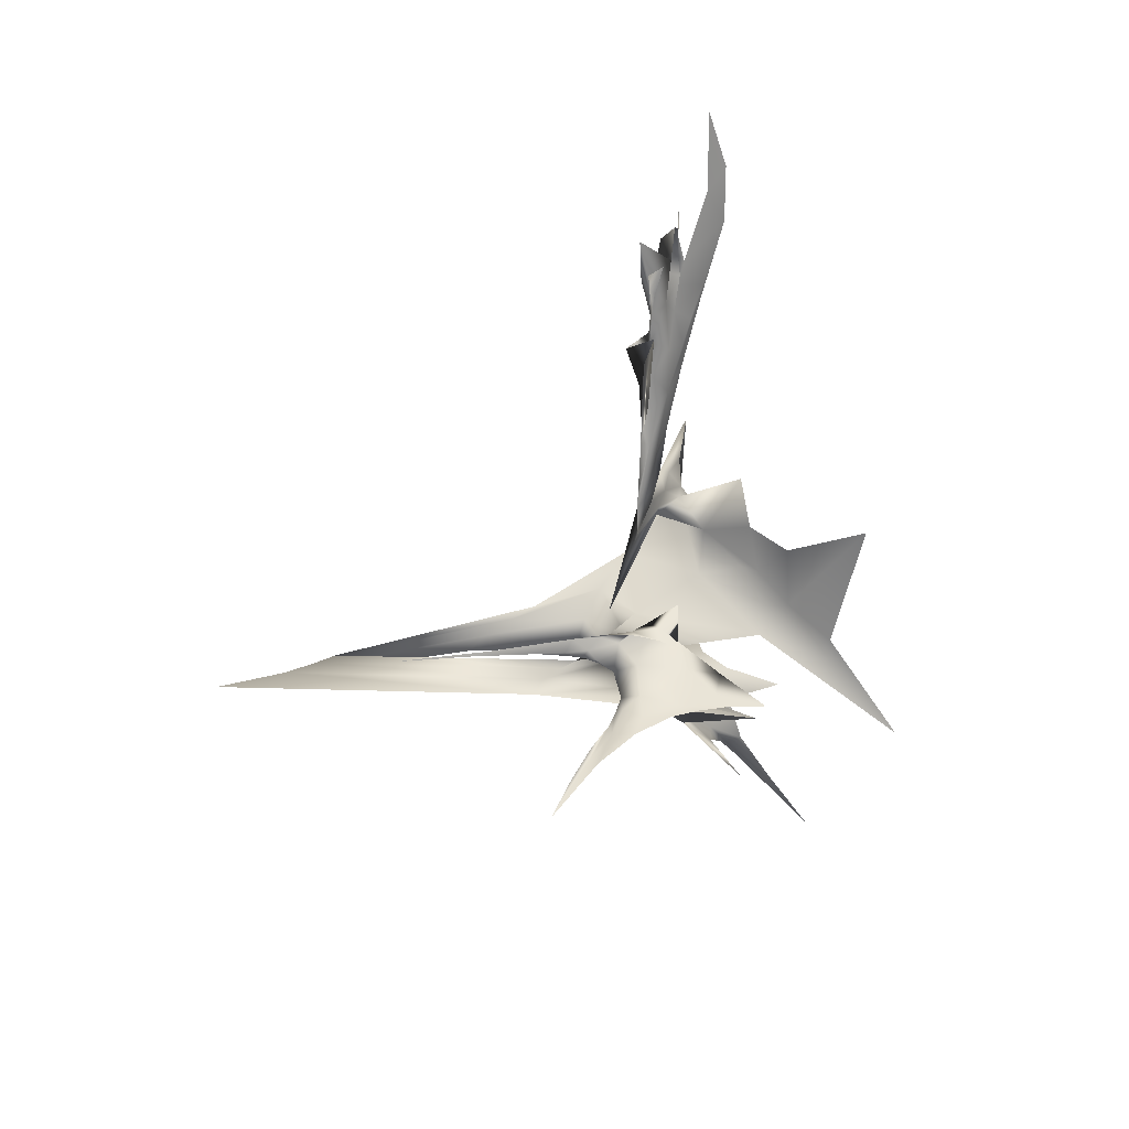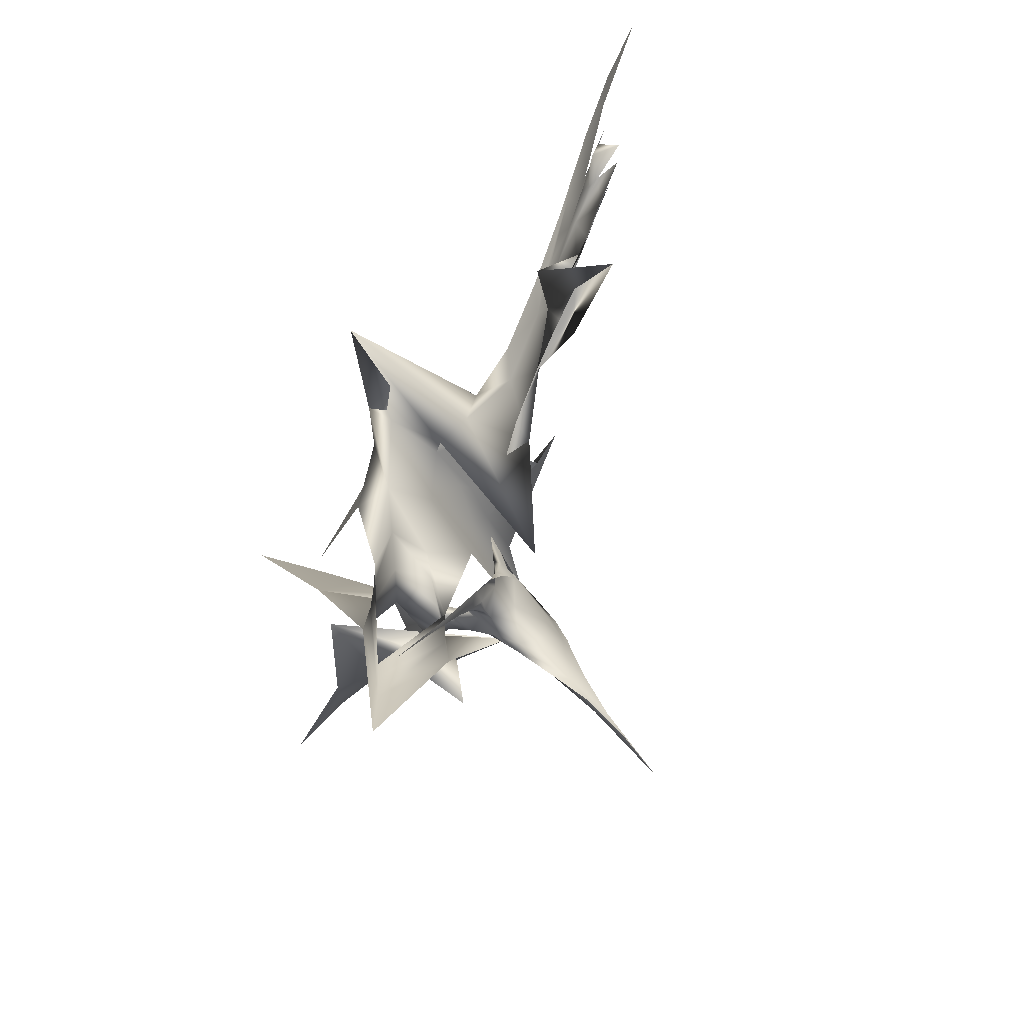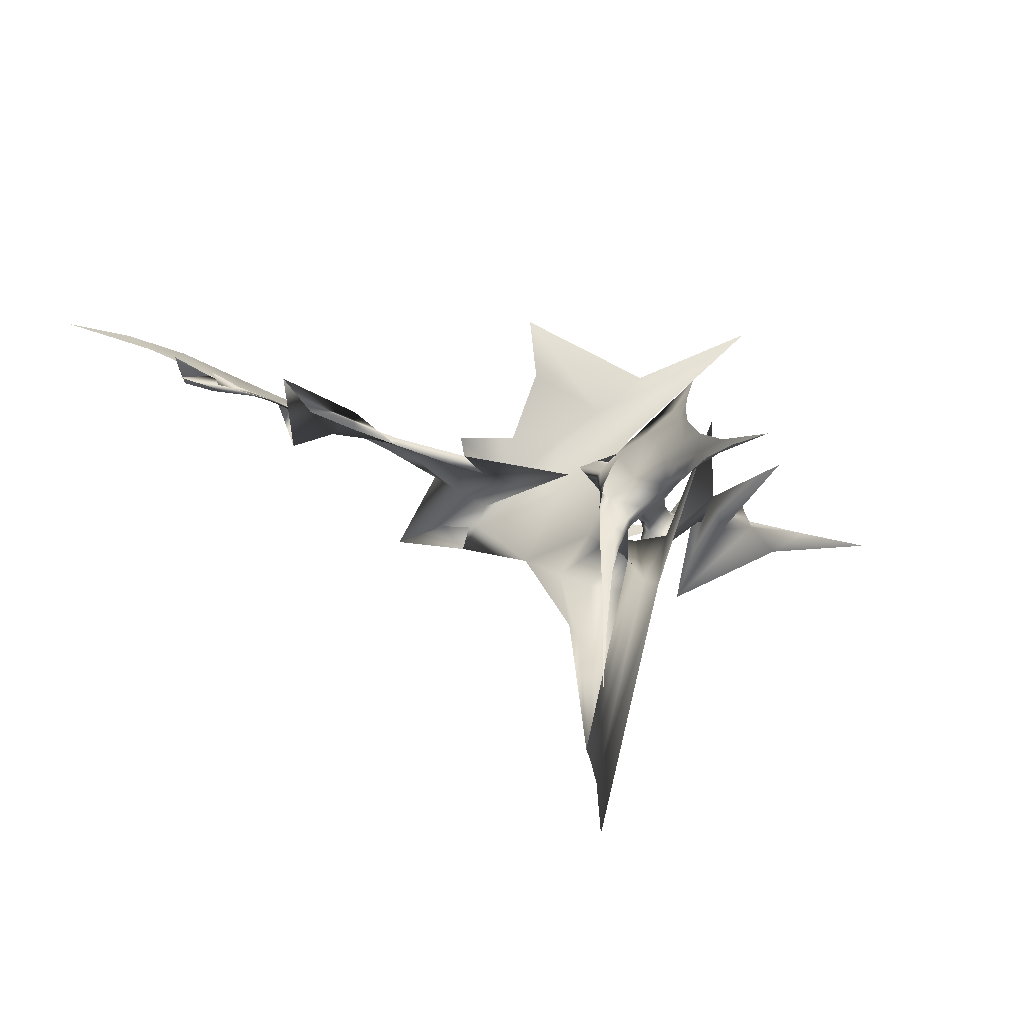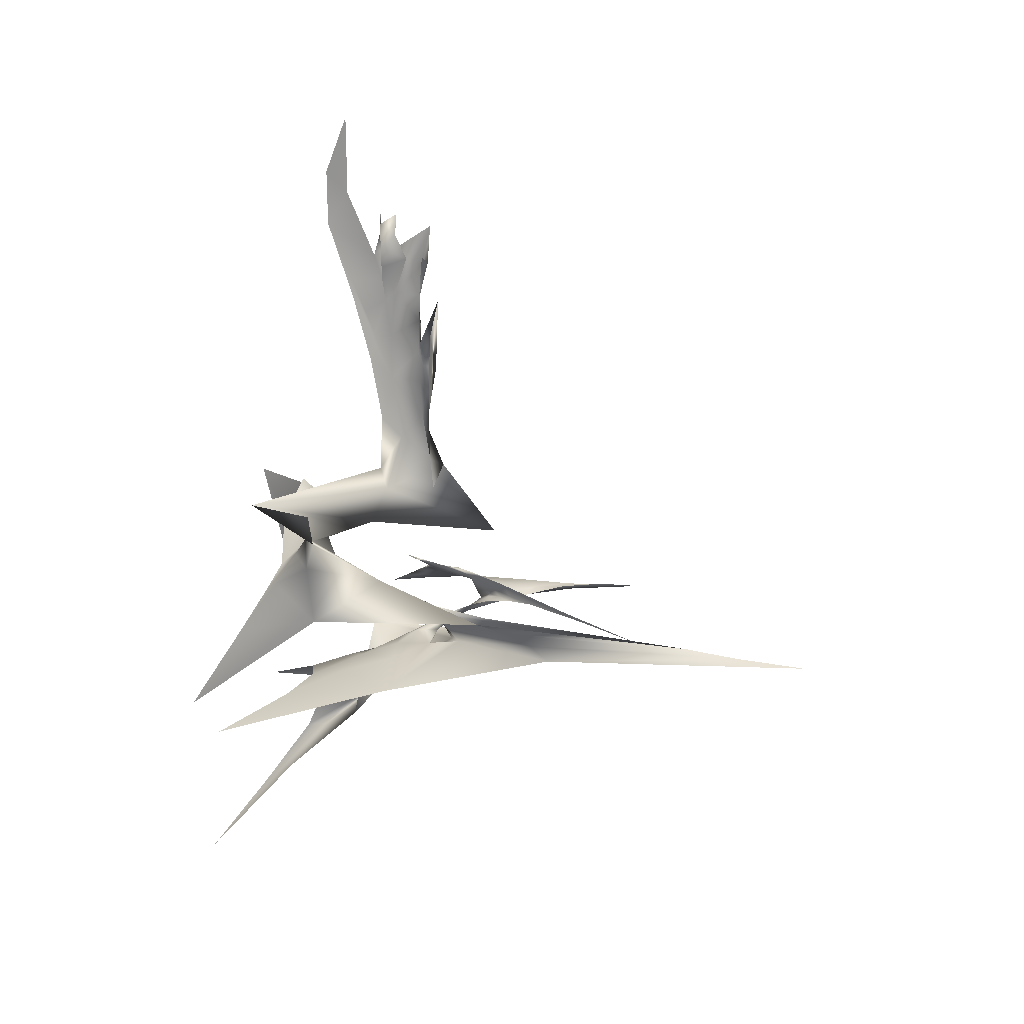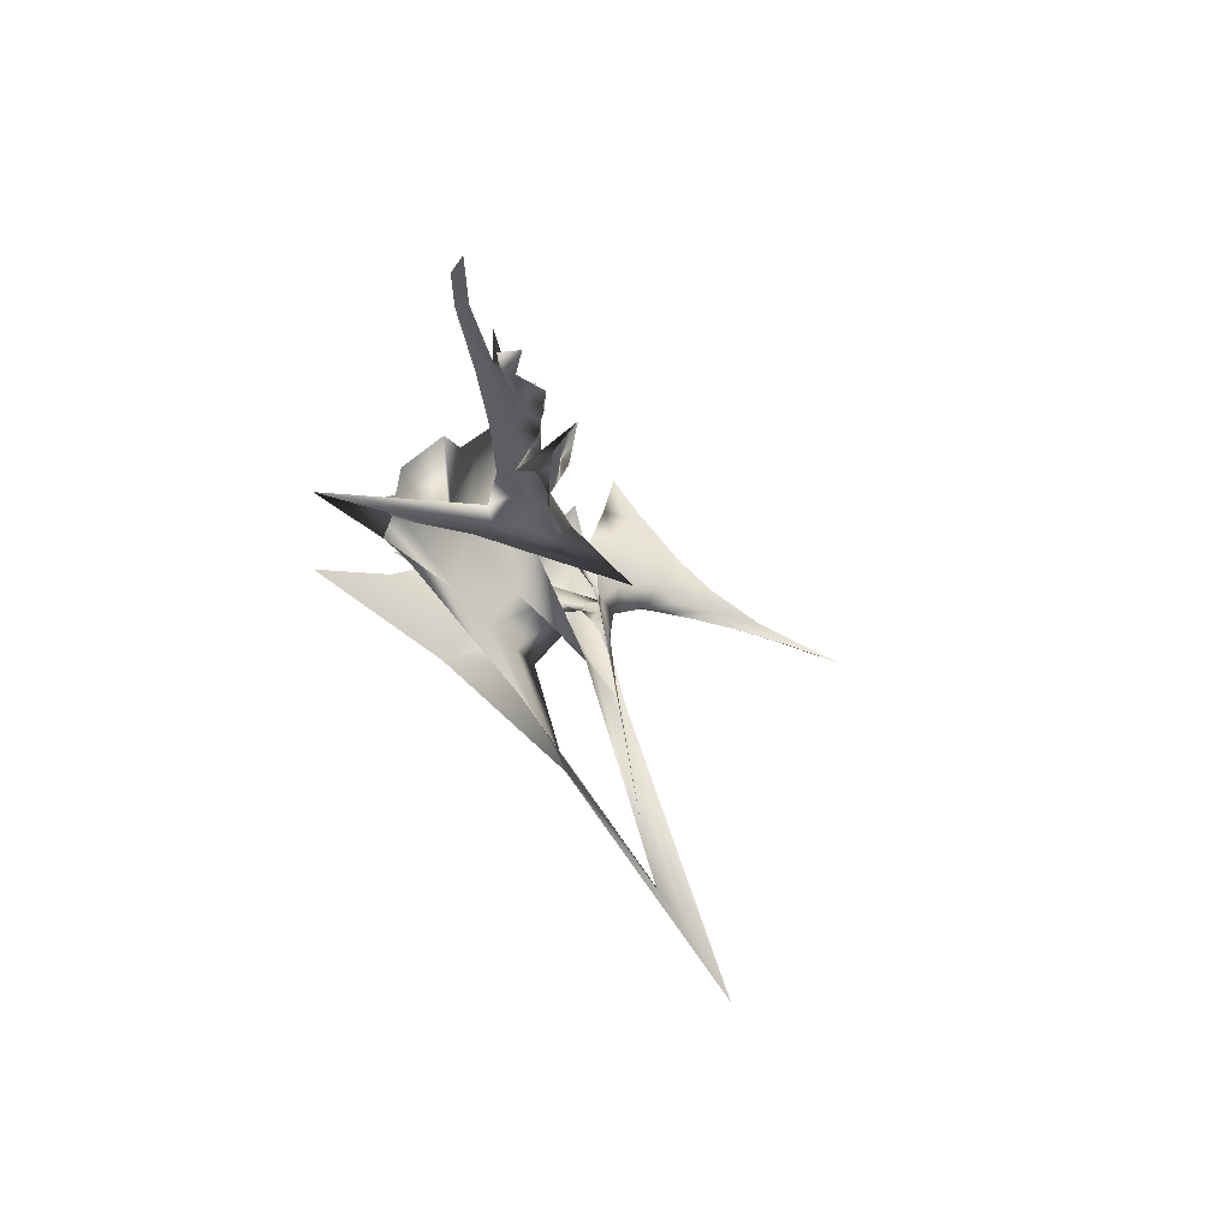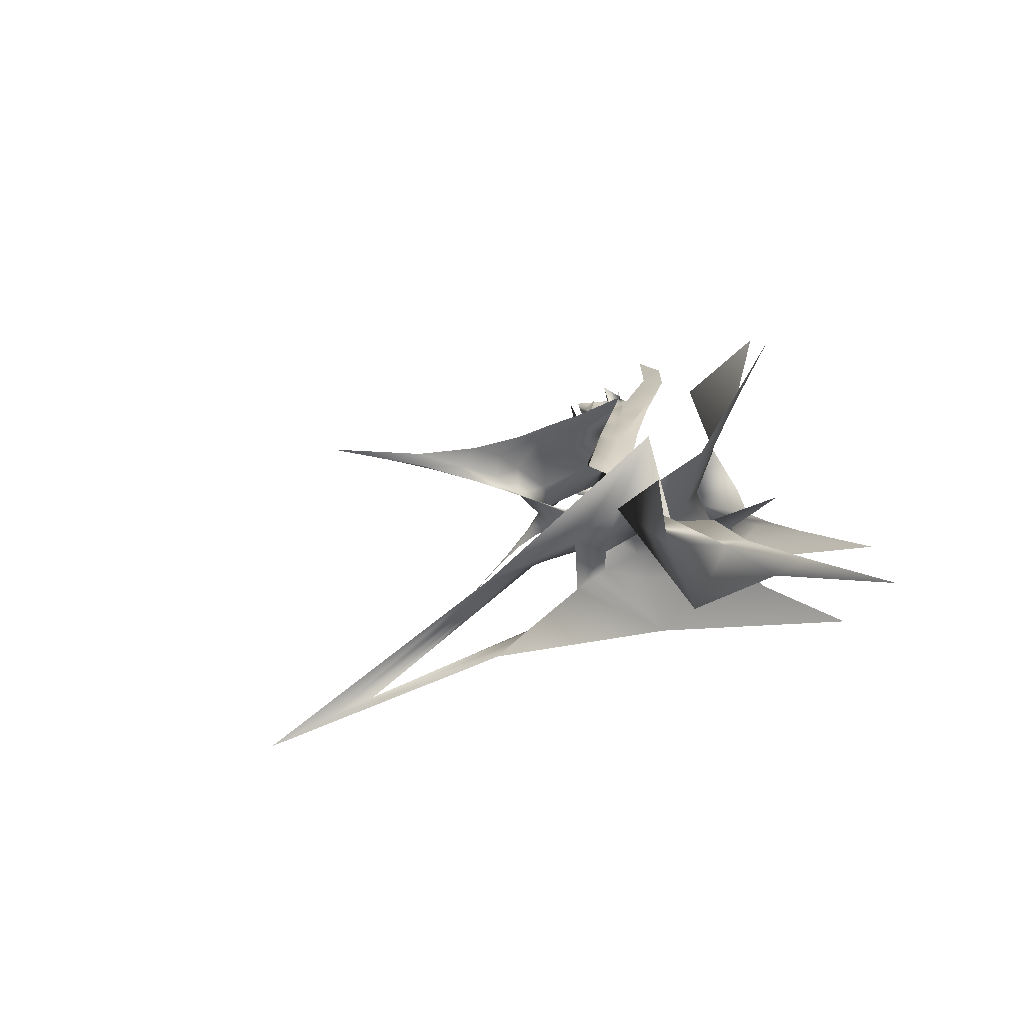
<metadata>
{"format":"obj","ext":"obj","renderer":"f3d","projection":"perspective","resolution":1024,"background":"white","views":[{"elev":25.2,"azim":66.9,"up":"+Z"},{"elev":-72.2,"azim":-20.1,"up":"+Y"},{"elev":-61.2,"azim":70.0,"up":"+Y"},{"elev":22.0,"azim":-72.9,"up":"+Z"},{"elev":67.9,"azim":-30.2,"up":"+Z"},{"elev":-70.1,"azim":118.9,"up":"+Z"}]}
</metadata>
<code>
o 0
v 97 -1245 254
v 258.2 -527 162.2
v 255.2 -298.7 130.4
v 124.7 -360.4 189.9
v 58.37 -616.1 200.5
v 20.33 -114 0.00116
v 208 -90.73 -36.73
v 379.1 -30.53 -111.6
v 313.2 -159.1 33.27
v 422.2 -19.97 70.99
v 99.19 102.9 -228.2
v 177.2 32.5 -133.7
v -36.93 -217.1 105.4
v 145.6 -274.9 163.4
v 89.53 -194.6 136
v 207.3 -243.3 106.3
v 235.5 -145.4 36.63
v 265.9 -215.5 118.3
v 235.6 -268.1 161.2
v 168.1 77.75 -136.3
v 195.2 24.81 0.5087
v 232.3 -135.9 100.9
v 196.3 -24.3 -68.03
v -175 175 0
v 48.12 -71.65 100.8
v -30.51 47.95 55.92
v 151.1 -184.7 147.4
v 132.2 -95.09 113.2
v 137.1 47.47 56.1
v 170.7 -50.92 89.53
v 175 175 0
v 211 -218.7 163.1
v 281.9 -67.35 -50.53
v 309.6 -274 153
v 274.3 -292.8 177.4
v 280.4 -218.9 141.1
v 338.9 -299.8 168
v 248.5 -259.6 184.1
v 276.8 -306.8 204.4
v 297.8 -285.8 181.9
v 260 -234.1 164.1
v 313.8 -334.6 286.2
v 300.3 -255.1 315.3
v 309.1 -298.6 306.5
v 291.2 -373.3 298.6
v 358.6 -201.2 283.9
v 425.1 -208.8 243.1
v 486.2 -161.8 195.1
v 512.4 -43.88 155.1
v 437.2 -126.5 220.5
v 454.7 -342.8 218.4
v 512.1 -362.3 197.2
v 505.3 -252.5 196.1
v 455.3 -271.7 226.7
v 203.8 -617.6 268.9
v 245.2 -512.7 260.6
v 271.6 -452.1 263.5
v 292.1 -402.6 269.4
v 268.6 -434.4 294.7
v 331.2 -354.8 222.2
v 405.6 -368.4 193.3
v 468.3 -392.8 197.1
v 373.1 -314 252
v 487.4 -436.6 173.9
v 587.1 -527.2 160.1
v 532.6 -448.7 180.9
v 460.9 -408.9 186.1
v 127.2 -827.1 247.5
v 189.3 -661.5 257.2
v 562.3 -512 175.4
v 646.6 -597 158.4
v 729.4 -680.3 127.2
v 279.9 -385.9 237
v 305.6 -381.7 238.3
v 288.4 -415.7 252.2
v 268.3 -442.8 251.8
v 307.2 -387 246.7
v 284 -165.6 340.5
v 378.8 -193.5 268.6
v 323 -229 307.6
v 308.9 -325.5 200.2
v 357 -325.9 177.5
v 406.2 -363.2 173.7
v 280.6 -346.7 222.2
v 614 -518 163.1
v 558.9 -402.5 183.4
v 530.2 -300.1 190.9
v 521.9 -222.7 186.9
v 514.1 -149.9 176.1
v 348.9 -245.8 290.6
v 325.7 -293.3 302.5
v 296.1 -353.7 303.8
v 77 332 -500
v 126.9 190.4 -302.6
v 213.9 -171 136.2
v 60.6 16.06 71.98
v 238.9 -494.7 186.4
v 216.4 -289.5 185.4
v 98.61 -328.9 247.2
v 60.76 -568.6 234.1
v 96.19 -1082 257.2
v 85.1 -958.5 270.5
v 227.7 -401.2 212.7
v 159.1 -218.8 271.6
v 31.93 -189.4 374.2
v 46.77 -436.5 280.6
v 511.3 317.7 2.081
v 379.2 199.5 164.3
v 258.5 85.49 279.8
v 142.1 -41.32 336.1
v 280.8 57.56 213.6
v 373.8 201.5 214.1
v 292.5 127 288.2
v -8.542 -23.7 257.2
v -62.02 -51.38 493
v -21.9 -14.52 406.6
v -4.58 -25.98 476.1
v 116.3 -18.98 439
v 108 -142.1 498.3
v -156.7 62.33 619.4
v 190.2 68.77 462
v 152.6 59.56 575.4
v 85.82 -71.84 524.6
v 226 74.57 359
v -35.35 312 -7.771
v 3.074 82.93 342.8
v -8.652 175.7 211.2
v -18.59 -13.02 485.1
v 19.85 30.99 425.8
v 25.02 71.99 390.6
v 48.75 2.689 463.4
v 48.3 69.71 508.2
v -22.92 -20.59 570.8
v 198.3 44.59 364.2
v 364.1 -382.2 402
v 141.7 -171.6 578.6
v 152.6 -159.9 540.2
v 245.7 -259.4 518.6
v 71.23 -94.59 586.9
v 145 -153.8 629.8
v 179.1 -190.8 569.5
v 112.9 -125 559.1
v 205.7 -154.6 1047
v 203.2 -141.2 1128
v 202.6 -147.2 1175
v 204.1 -147.6 1104
v 211.7 -179.1 1068
v 242.5 -232.1 1055
v 242.2 -236.4 1131
v 241.7 -260.4 1231
v 223.3 -174.2 1173
v 241.8 -225.2 909.8
v 232.7 -235.3 963.7
v 241 -231.6 1056
v 241.7 -228.6 991.4
v 189 -70.35 1310
v 180.1 -21.21 1234
v 188 -74.33 1095
v 194 -106.1 1018
v 201 -130.3 1160
v 206.6 -167.3 851.2
v 247 -230.9 744.5
v 246.6 -226.5 830.5
v 208.4 -167 956.8
v 240.1 -249.9 751.7
v 286.5 -254.9 856.5
v 216.2 -245.9 885.4
v 233 -245.9 801.8
v 187.7 -71.23 1492
v 180.1 -21.26 1362
v 244.6 -250.6 846.7
v 253.6 -251.7 946.5
v 310.4 -254.3 1026
v 181.8 -121 901.2
v 194.9 -132 926.1
v 191.3 -103 1012
v 183.6 -78.53 1057
v 198 -127.3 959.2
v 209.2 -209.9 1154
v 240.6 -174.6 1254
v 194.5 -186.7 1217
v 199.6 -191.8 698.1
v 276.8 -274.3 605.5
v 237.9 -253.5 630.2
v 173.4 -151.1 753.3
v 165.4 -256.2 956.7
v 242 -231.4 1019
v 243.4 -223.1 1105
v 248.1 -204.4 1169
v 238.6 -254.5 1142
v 201.2 -146.4 1237
v 202.3 -147.7 1283
v 203 -149.7 1226
v 388.7 275.1 491.9
v 351 84.95 464.7
v 41.2 -45.94 530.2
v 7.769 112.7 316.4
v 232 -449.1 201.7
v 185 -258.1 231.9
v 68.08 -271.7 307.6
v 55.25 -503.6 262
v 90.59 -1006 264.6
f 10 6 9
f 8 9 7
f 6 7 9
f 7 6 12
f 11 12 6
f 15 13 14
f 4 14 13
f 5 4 13
f 19 16 18
f 17 18 16
f 23 20 21
f 17 23 21
f 18 17 22
f 21 22 17
f 26 24 13
f 25 26 13
f 15 25 13
f 28 25 15
f 27 28 15
f 31 29 21
f 22 21 30
f 29 30 21
f 27 15 14
f 32 27 14
f 19 32 14
f 14 4 16
f 19 14 16
f 17 16 9
f 33 17 9
f 8 33 9
f 16 4 3
f 9 16 3
f 9 3 10
f 2 10 3
f 35 19 34
f 18 34 19
f 18 22 36
f 34 18 36
f 37 34 36
f 41 38 40
f 39 40 38
f 38 32 19
f 39 38 35
f 19 35 38
f 44 45 42
f 43 44 42
f 50 46 47
f 49 50 48
f 47 48 50
f 54 51 53
f 52 53 51
f 59 55 56
f 45 59 58
f 42 45 58
f 57 58 59
f 56 57 59
f 63 60 61
f 51 63 61
f 62 51 61
f 66 67 64
f 65 66 64
f 55 68 69
f 56 55 69
f 65 64 70
f 72 65 71
f 70 71 65
f 75 76 73
f 74 75 73
f 42 58 77
f 63 42 60
f 77 60 42
f 47 46 63
f 54 47 63
f 51 54 63
f 46 78 43
f 63 46 43
f 42 63 43
f 80 78 46
f 79 80 46
f 50 79 46
f 60 81 82
f 61 60 82
f 61 82 83
f 67 61 83
f 64 67 83
f 74 73 84
f 60 74 84
f 81 60 84
f 81 35 34
f 82 81 34
f 82 34 37
f 83 82 37
f 39 35 81
f 84 39 81
f 85 66 65
f 72 85 65
f 86 52 66
f 85 86 66
f 52 51 62
f 66 52 62
f 62 61 67
f 66 62 67
f 77 75 74
f 60 77 74
f 58 57 75
f 77 58 75
f 57 56 76
f 75 57 76
f 87 53 52
f 86 87 52
f 89 53 88
f 87 88 53
f 49 48 89
f 53 89 48
f 48 47 53
f 54 53 47
f 43 78 80
f 44 43 80
f 90 44 80
f 79 90 80
f 91 92 44
f 90 91 44
f 92 59 45
f 44 92 45
f 11 93 94
f 12 11 94
f 12 94 20
f 23 12 20
f 33 12 23
f 17 33 23
f 7 12 33
f 8 7 33
f 36 41 40
f 37 36 40
f 22 95 36
f 41 36 95
f 95 32 41
f 38 41 32
f 95 28 27
f 32 95 27
f 30 28 22
f 95 22 28
f 29 96 30
f 28 30 96
f 96 26 25
f 28 96 25
f 97 101 2
f 1 2 101
f 3 98 97
f 2 3 97
f 4 99 98
f 3 4 98
f 4 5 100
f 99 4 100
f 100 5 101
f 1 101 5
f 111 110 109
f 107 111 108
f 109 108 111
f 108 113 112
f 107 108 112
f 116 115 105
f 114 116 105
f 106 114 105
f 117 120 119
f 118 117 119
f 119 123 118
f 124 118 121
f 122 121 118
f 123 122 118
f 114 125 127
f 116 114 126
f 127 126 114
f 128 116 129
f 126 129 116
f 131 130 132
f 123 131 132
f 122 123 132
f 133 120 115
f 128 133 115
f 116 128 115
f 115 120 117
f 105 115 117
f 110 117 118
f 109 110 134
f 118 134 110
f 105 117 110
f 104 105 110
f 104 110 111
f 103 104 111
f 119 120 136
f 135 119 136
f 137 123 119
f 138 137 119
f 135 138 119
f 140 139 142
f 141 140 142
f 136 120 140
f 139 140 120
f 133 139 120
f 146 145 144
f 143 146 144
f 148 147 149
f 150 149 151
f 147 151 149
f 154 153 155
f 152 155 153
f 158 157 160
f 159 158 143
f 146 143 158
f 160 146 158
f 156 160 157
f 162 161 163
f 152 163 161
f 164 152 161
f 168 167 166
f 165 168 166
f 156 157 170
f 169 156 170
f 171 165 166
f 172 171 166
f 173 172 166
f 175 174 176
f 177 176 174
f 178 159 143
f 161 178 164
f 143 164 178
f 152 164 155
f 148 155 147
f 164 147 155
f 143 144 147
f 164 143 147
f 179 147 144
f 179 181 151
f 147 179 151
f 180 151 181
f 183 182 162
f 161 162 182
f 162 168 165
f 183 162 184
f 165 184 162
f 182 185 161
f 175 161 174
f 185 174 161
f 135 136 183
f 182 183 136
f 183 184 138
f 135 183 138
f 182 136 140
f 185 182 140
f 167 186 173
f 166 167 173
f 187 186 153
f 167 153 186
f 153 167 152
f 163 152 167
f 163 167 168
f 162 163 168
f 175 176 178
f 161 175 178
f 176 158 159
f 178 176 159
f 177 157 158
f 176 177 158
f 187 153 154
f 188 187 154
f 154 190 188
f 189 188 190
f 150 190 149
f 154 149 190
f 149 154 148
f 155 148 154
f 145 181 179
f 144 145 179
f 180 181 191
f 145 191 181
f 192 191 193
f 145 193 191
f 146 160 145
f 193 145 160
f 112 113 194
f 195 194 113
f 124 121 195
f 113 124 195
f 134 118 124
f 113 134 124
f 109 134 113
f 108 109 113
f 141 142 137
f 138 141 137
f 142 196 123
f 137 142 123
f 139 133 196
f 142 139 196
f 196 133 128
f 129 196 128
f 196 129 131
f 123 196 131
f 129 197 130
f 131 129 130
f 126 127 197
f 129 126 197
f 103 102 198
f 202 198 102
f 199 104 103
f 198 199 103
f 200 105 104
f 199 200 104
f 106 105 200
f 201 106 200
f 102 106 201
f 202 102 201
f 198 202 97
f 101 97 202
f 98 199 198
f 97 98 198
f 99 200 199
f 98 99 199
f 100 201 99
f 200 99 201
f 202 201 100
f 101 202 100

</code>
